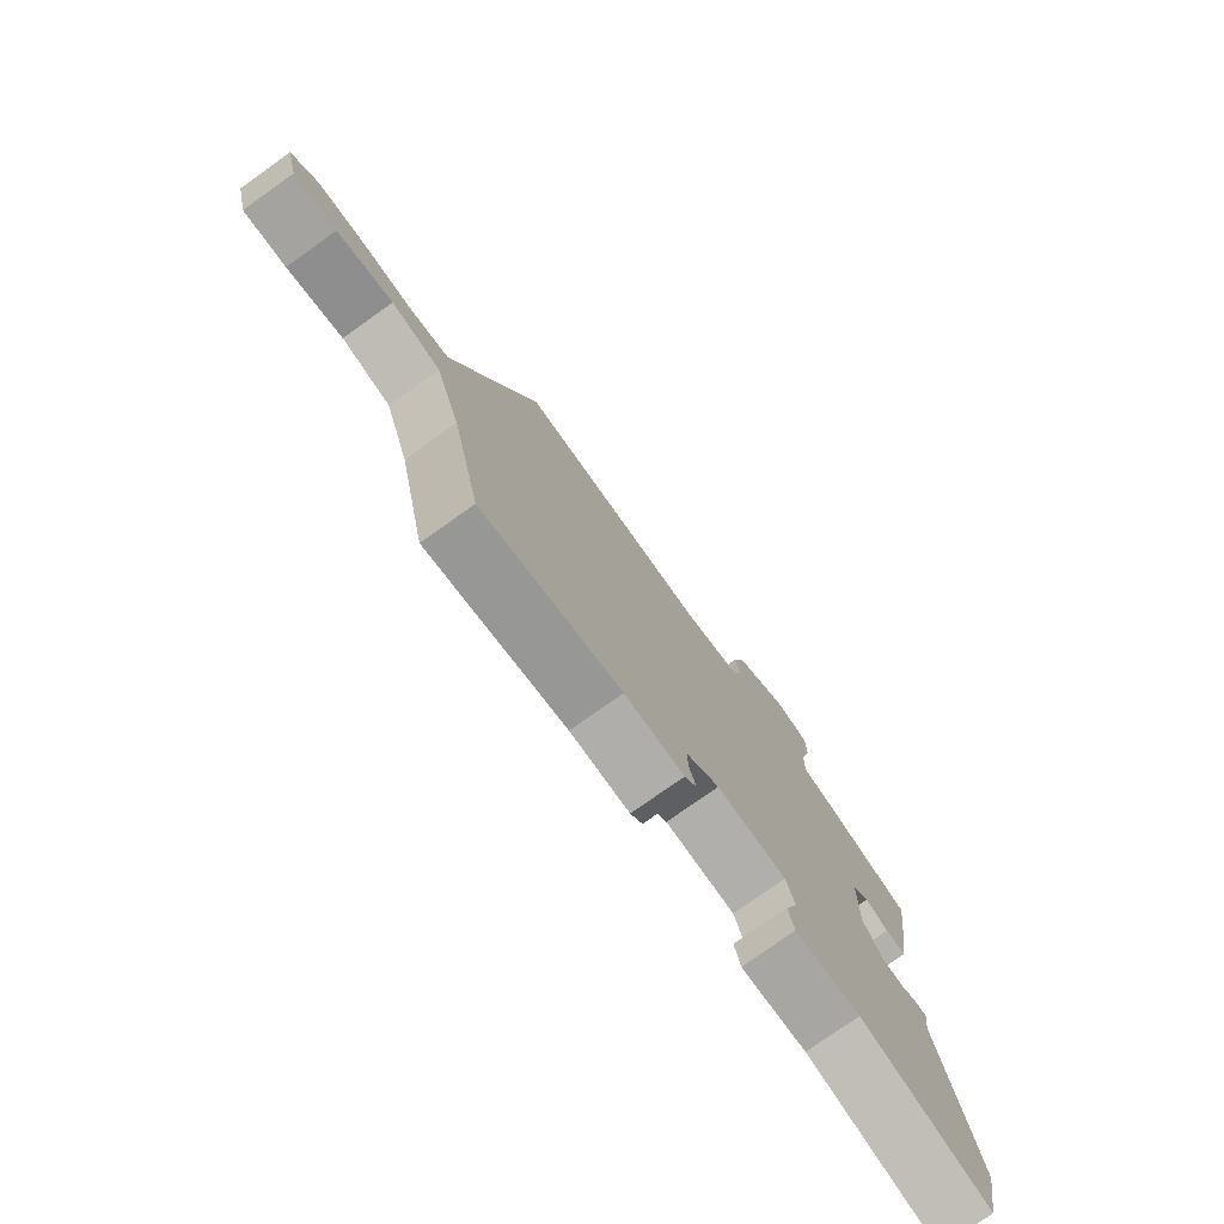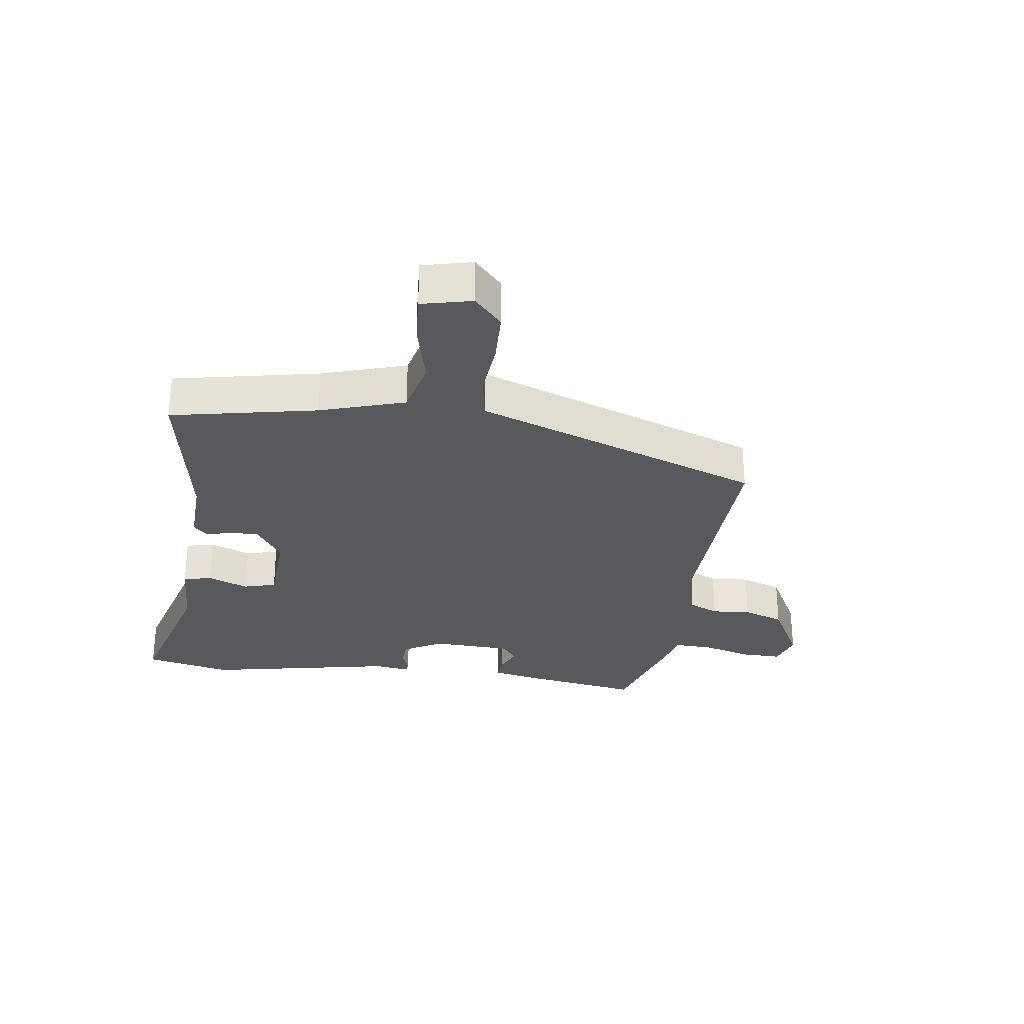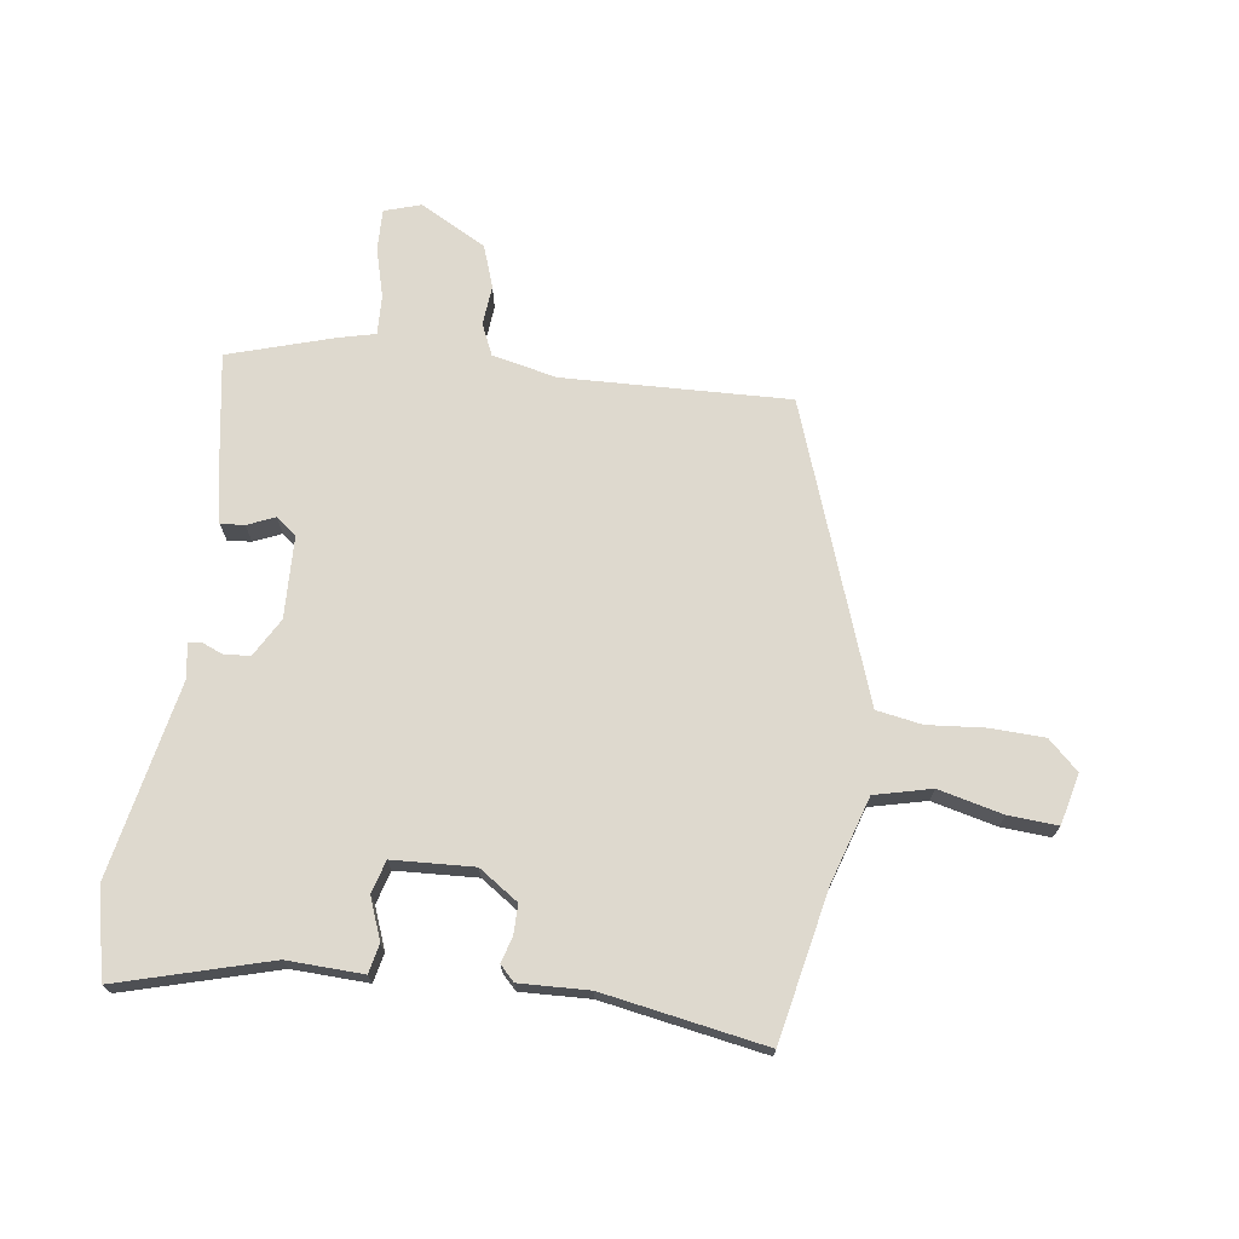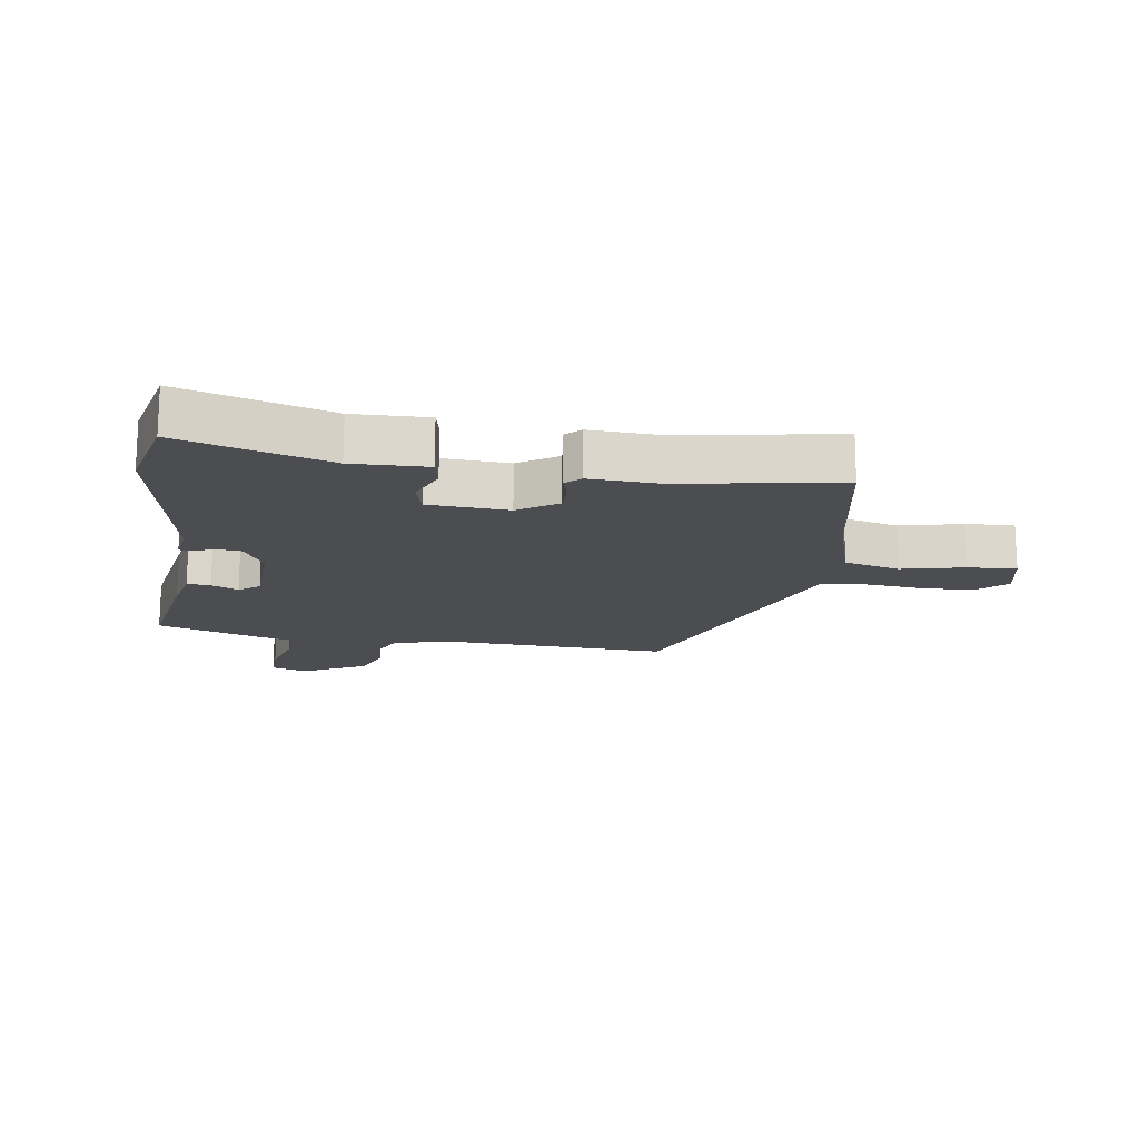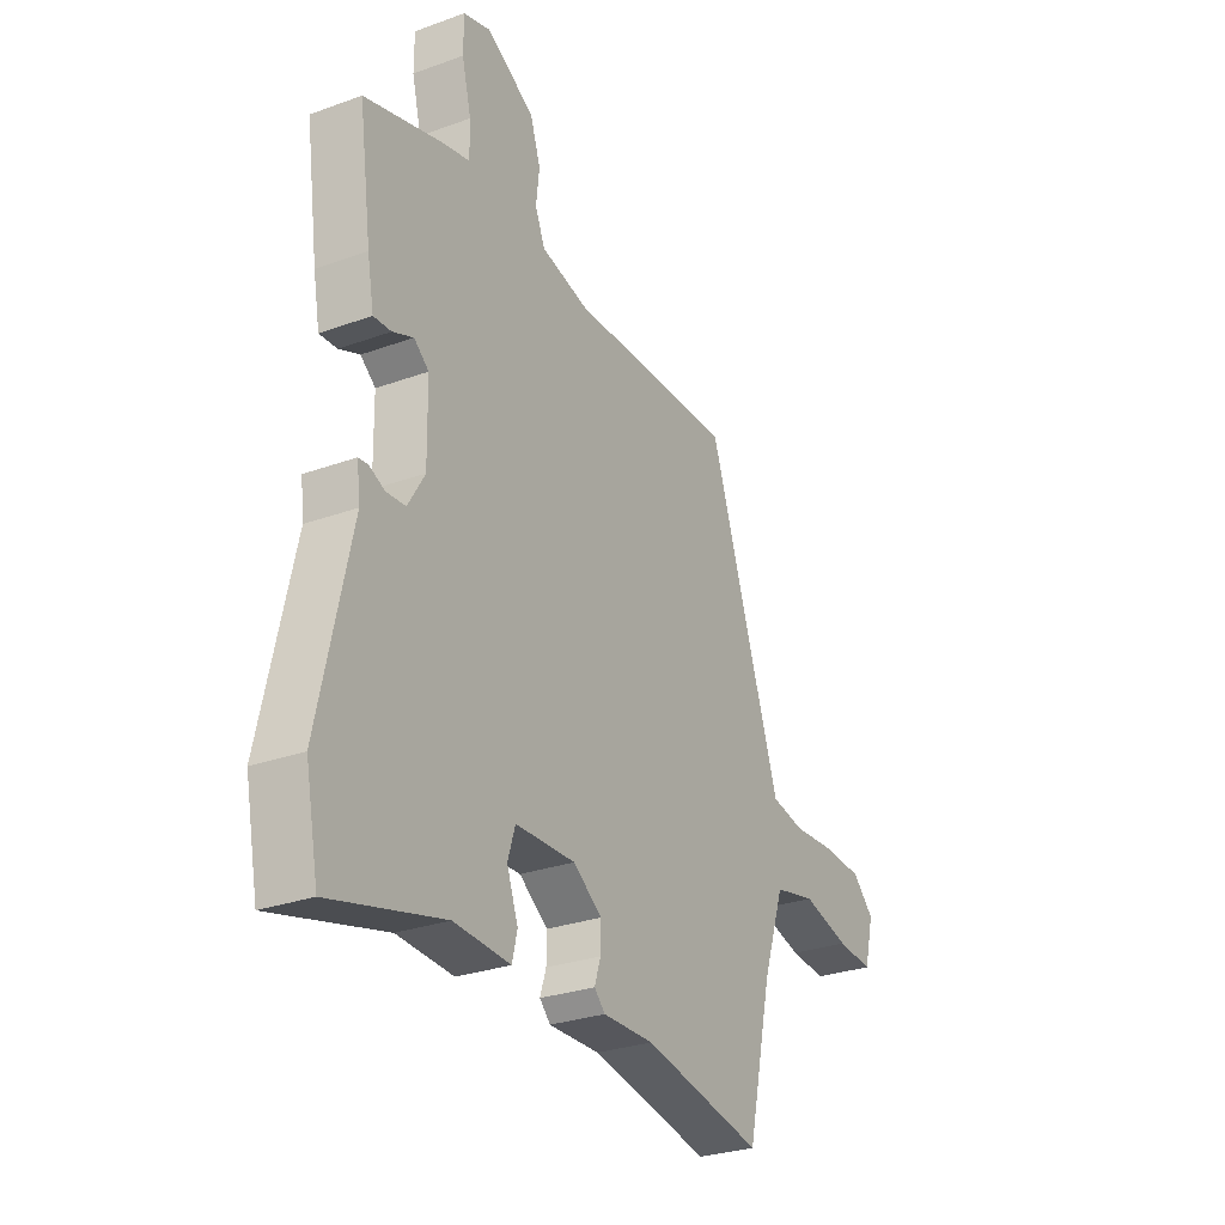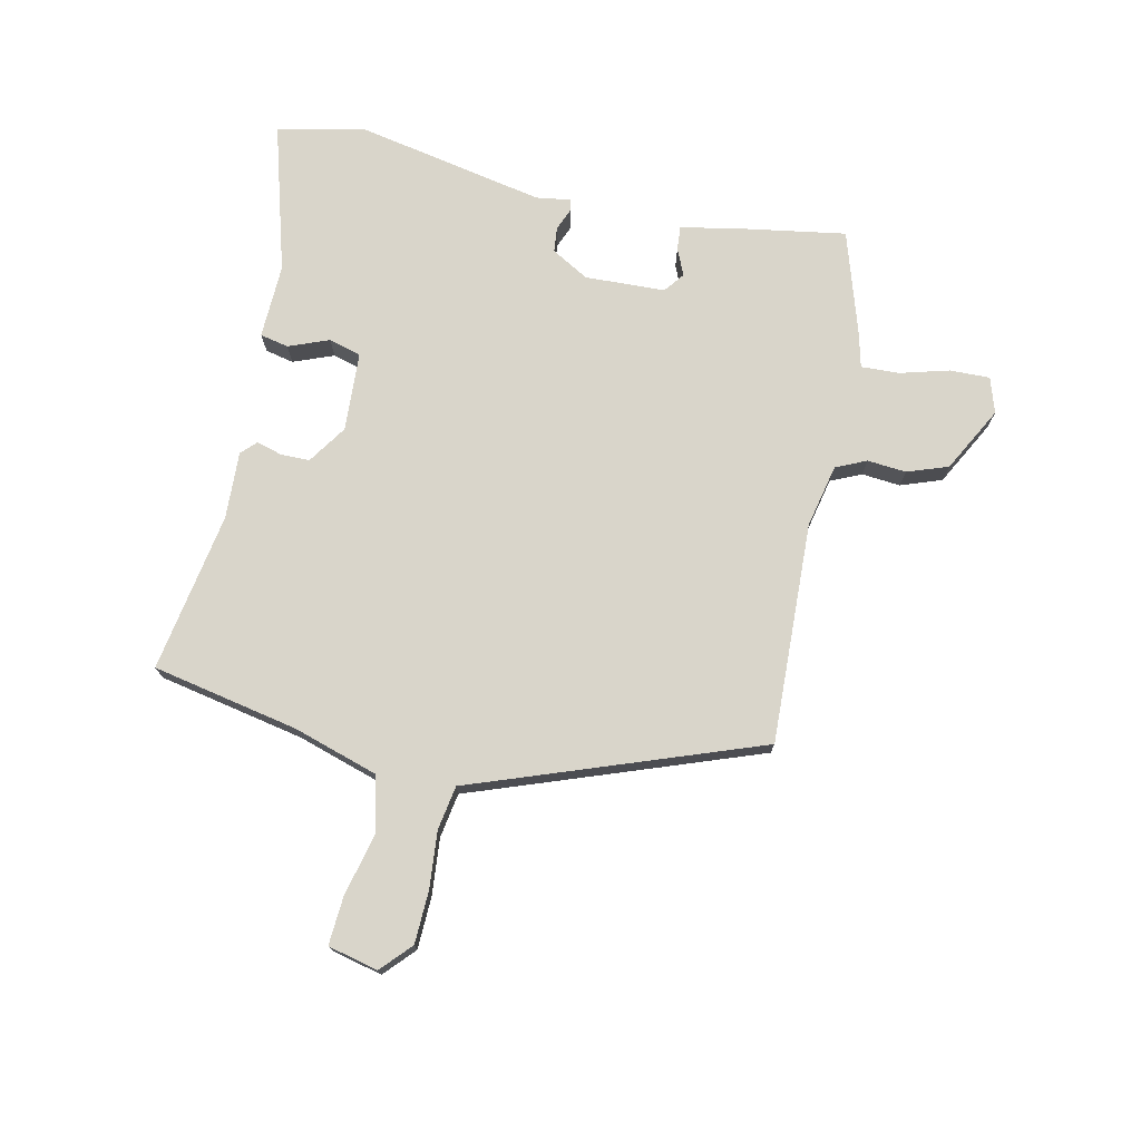
<metadata>
{"format":"obj","ext":"obj","renderer":"f3d","projection":"perspective","resolution":1024,"background":"white","views":[{"elev":-76.8,"azim":-54.6,"up":"+Z"},{"elev":-29.3,"azim":-99.2,"up":"+Y"},{"elev":71.4,"azim":-173.4,"up":"+Y"},{"elev":-16.2,"azim":169.7,"up":"+Y"},{"elev":-28.4,"azim":118.7,"up":"+Z"},{"elev":74.4,"azim":-79.1,"up":"+Y"}]}
</metadata>
<code>
v 0.524 0.07 -0.381
v 0.496 0.07 -0.522
v 0.254 0.07 -0.459
v 0.133 0.07 -0.466
v 0.122 0.07 -0.42
v 0.146 0.07 -0.354
v 0.13 0.07 -0.302
v 0.001 0.07 -0.298
v -0.061 0.07 -0.342
v -0.06 0.07 -0.389
v -0.047 0.07 -0.43
v -0.07 0.07 -0.454
v -0.18 0.07 -0.452
v -0.438 0.07 -0.503
v -0.491 0.07 -0.267
v -0.537 0.07 -0.131
v -0.627 0.07 -0.111
v -0.729 0.07 -0.138
v -0.807 0.07 -0.145
v -0.828 0.07 -0.064
v -0.781 0.07 -0.018
v -0.696 0.07 -0.013
v -0.604 0.07 -0.019
v -0.532 0.07 -0.005
v -0.511 0.07 0.058
v -0.375 0.07 0.464
v -0.016 0.07 0.459
v 0.086 0.07 0.484
v 0.107 0.07 0.534
v 0.1 0.07 0.597
v 0.122 0.07 0.664
v 0.226 0.07 0.723
v 0.284 0.07 0.706
v 0.284 0.07 0.641
v 0.264 0.07 0.561
v 0.263 0.07 0.499
v 0.321 0.07 0.486
v 0.489 0.07 0.438
v 0.462 0.07 0.245
v 0.448 0.07 0.169
v 0.41 0.07 0.171
v 0.366 0.07 0.189
v 0.334 0.07 0.163
v 0.332 0.07 0.033
v 0.368 0.07 -0.027
v 0.409 0.07 -0.03
v 0.443 0.07 -0.015
v 0.463 0.07 -0.017
v 0.456 0.07 -0.074
v 0.524 0 -0.381
v 0.496 0 -0.522
v 0.254 0 -0.459
v 0.133 0 -0.466
v 0.122 0 -0.42
v 0.146 0 -0.354
v 0.13 0 -0.302
v 0.001 0 -0.298
v -0.061 0 -0.342
v -0.06 0 -0.389
v -0.047 0 -0.43
v -0.07 0 -0.454
v -0.18 0 -0.452
v -0.438 0 -0.503
v -0.491 0 -0.267
v -0.537 0 -0.131
v -0.627 0 -0.111
v -0.729 0 -0.138
v -0.807 0 -0.145
v -0.828 0 -0.064
v -0.781 0 -0.018
v -0.696 0 -0.013
v -0.604 0 -0.019
v -0.532 0 -0.005
v -0.511 0 0.058
v -0.375 0 0.464
v -0.016 0 0.459
v 0.086 0 0.484
v 0.107 0 0.534
v 0.1 0 0.597
v 0.122 0 0.664
v 0.226 0 0.723
v 0.284 0 0.706
v 0.284 0 0.641
v 0.264 0 0.561
v 0.263 0 0.499
v 0.321 0 0.486
v 0.489 0 0.438
v 0.462 0 0.245
v 0.448 0 0.169
v 0.41 0 0.171
v 0.366 0 0.189
v 0.334 0 0.163
v 0.332 0 0.033
v 0.368 0 -0.027
v 0.409 0 -0.03
v 0.443 0 -0.015
v 0.463 0 -0.017
v 0.456 0 -0.074
f 46 47 48 49
f 1 2 3
f 49 1 3
f 46 49 3
f 45 46 3
f 4 5 6
f 3 4 6
f 45 3 6
f 44 45 6
f 43 44 6 7
f 40 41 42
f 39 40 42
f 38 39 42
f 37 38 42
f 36 37 42
f 36 42 43
f 33 34 35
f 32 33 35
f 31 32 35
f 30 31 35
f 29 30 35
f 28 29 35 36
f 43 7 8
f 36 43 8
f 28 36 8
f 27 28 8
f 27 8 9
f 26 27 9
f 25 26 9
f 24 25 9
f 21 22 23
f 20 21 23
f 19 20 23
f 18 19 23
f 17 18 23
f 16 17 23 24
f 13 14 15
f 15 16 24
f 13 15 24
f 12 13 24
f 11 12 24
f 10 11 24
f 9 10 24
f 98 97 96 95
f 52 51 50
f 52 50 98
f 52 98 95
f 52 95 94
f 55 54 53
f 55 53 52
f 55 52 94
f 55 94 93
f 56 55 93 92
f 91 90 89
f 91 89 88
f 91 88 87
f 91 87 86
f 91 86 85
f 92 91 85
f 84 83 82
f 84 82 81
f 84 81 80
f 84 80 79
f 84 79 78
f 85 84 78 77
f 57 56 92
f 57 92 85
f 57 85 77
f 57 77 76
f 58 57 76
f 58 76 75
f 58 75 74
f 58 74 73
f 72 71 70
f 72 70 69
f 72 69 68
f 72 68 67
f 72 67 66
f 73 72 66 65
f 64 63 62
f 73 65 64
f 73 64 62
f 73 62 61
f 73 61 60
f 73 60 59
f 73 59 58
f 1 50 51 2
f 2 51 52 3
f 3 52 53 4
f 4 53 54 5
f 5 54 55 6
f 6 55 56 7
f 7 56 57 8
f 8 57 58 9
f 9 58 59 10
f 10 59 60 11
f 11 60 61 12
f 12 61 62 13
f 13 62 63 14
f 14 63 64 15
f 15 64 65 16
f 16 65 66 17
f 17 66 67 18
f 18 67 68 19
f 19 68 69 20
f 20 69 70 21
f 21 70 71 22
f 22 71 72 23
f 23 72 73 24
f 24 73 74 25
f 25 74 75 26
f 26 75 76 27
f 27 76 77 28
f 28 77 78 29
f 29 78 79 30
f 30 79 80 31
f 31 80 81 32
f 32 81 82 33
f 33 82 83 34
f 34 83 84 35
f 35 84 85 36
f 36 85 86 37
f 37 86 87 38
f 38 87 88 39
f 39 88 89 40
f 40 89 90 41
f 41 90 91 42
f 42 91 92 43
f 43 92 93 44
f 44 93 94 45
f 45 94 95 46
f 46 95 96 47
f 47 96 97 48
f 48 97 98 49
f 49 98 50 1

</code>
